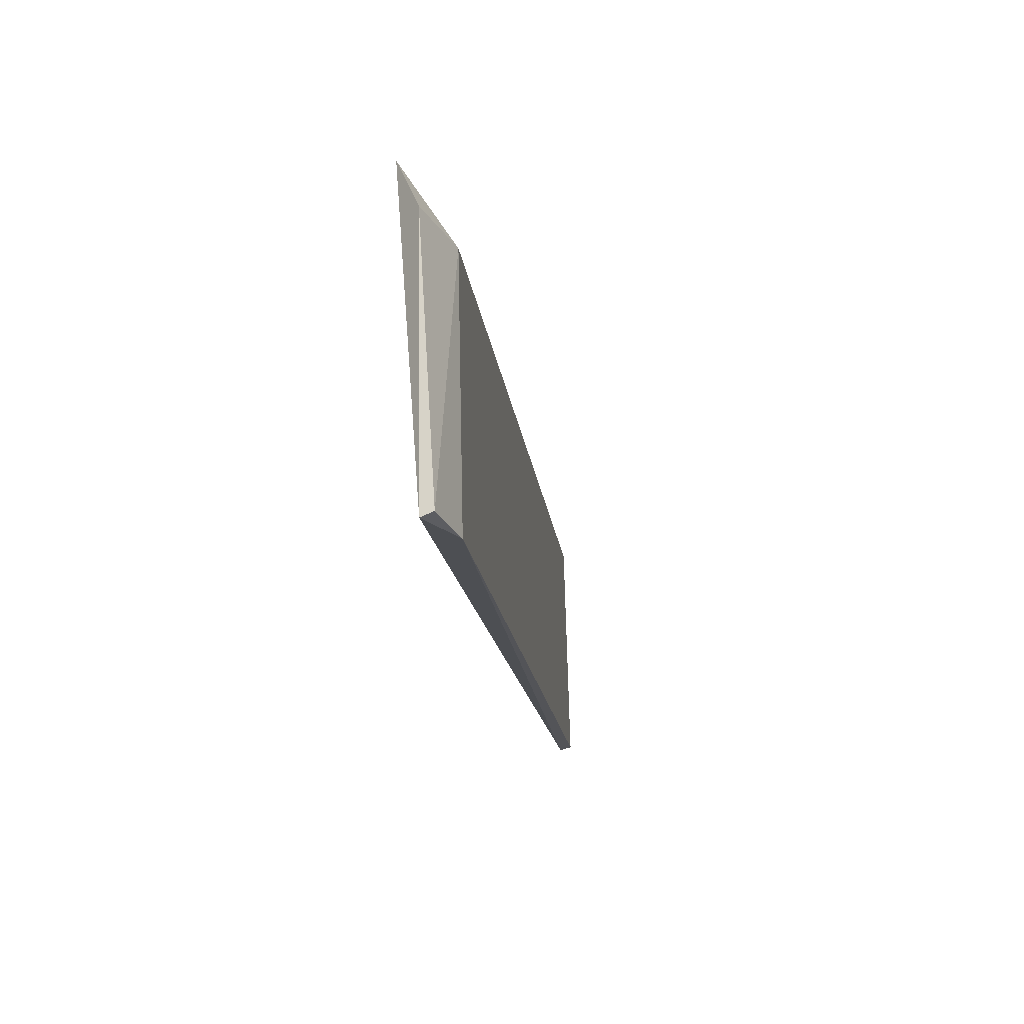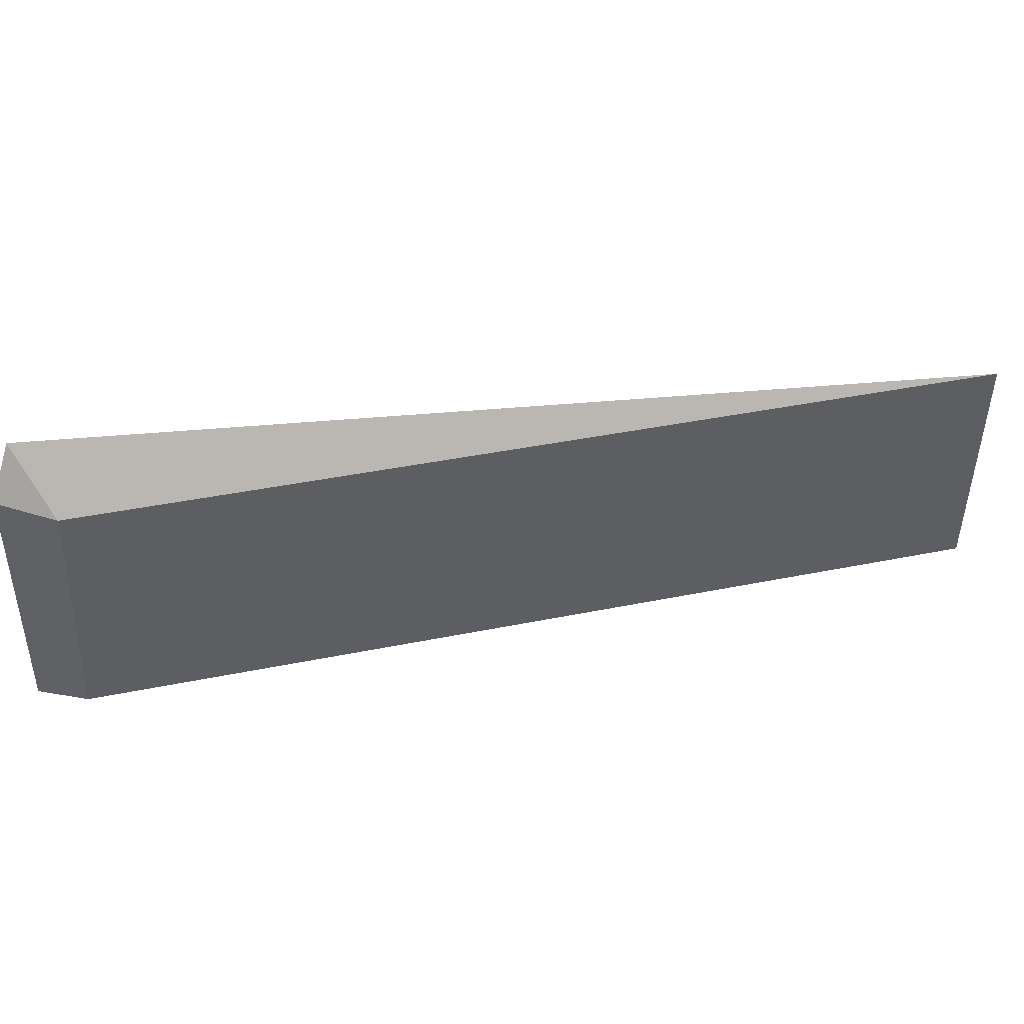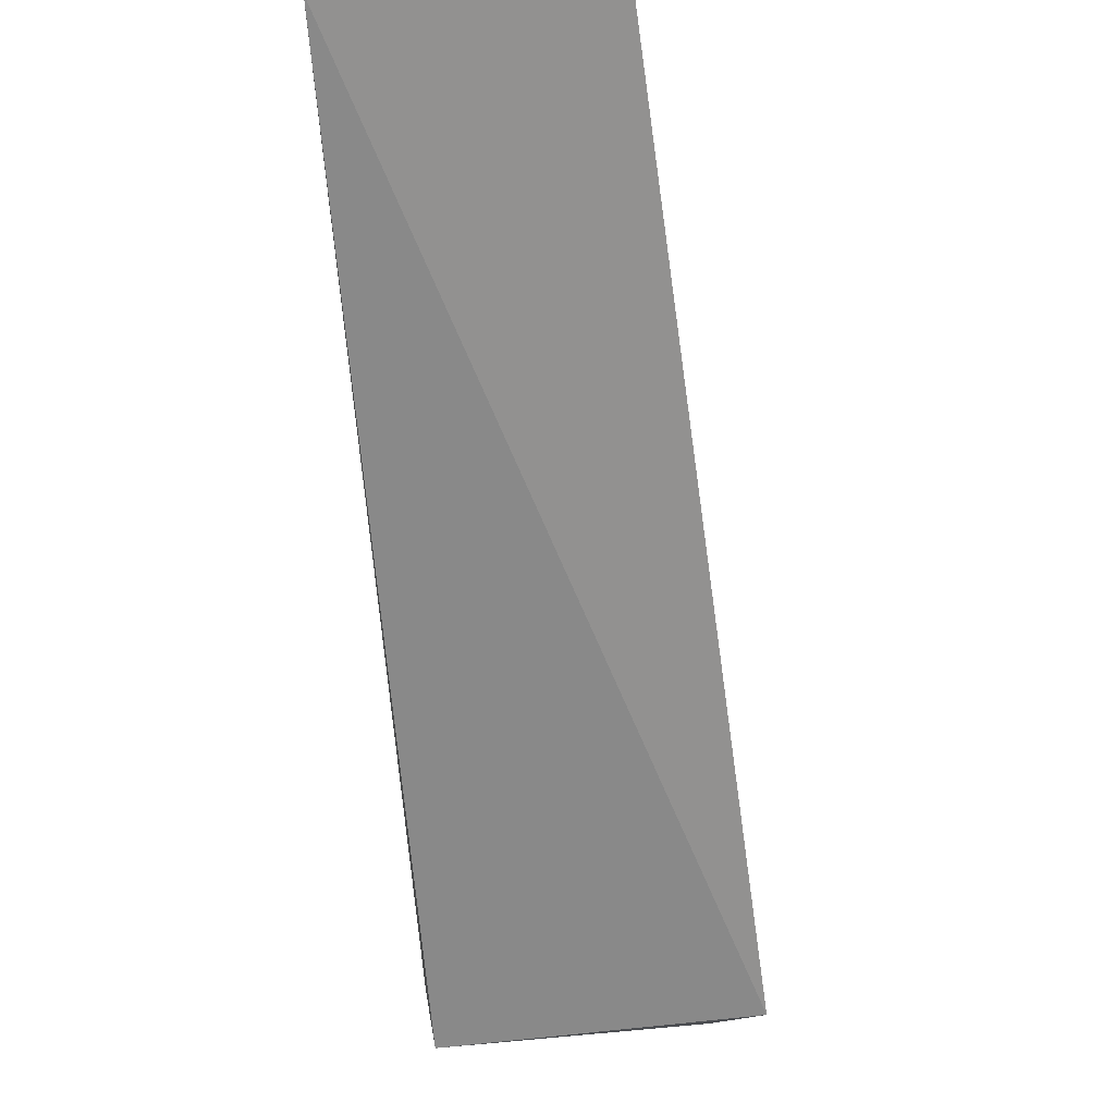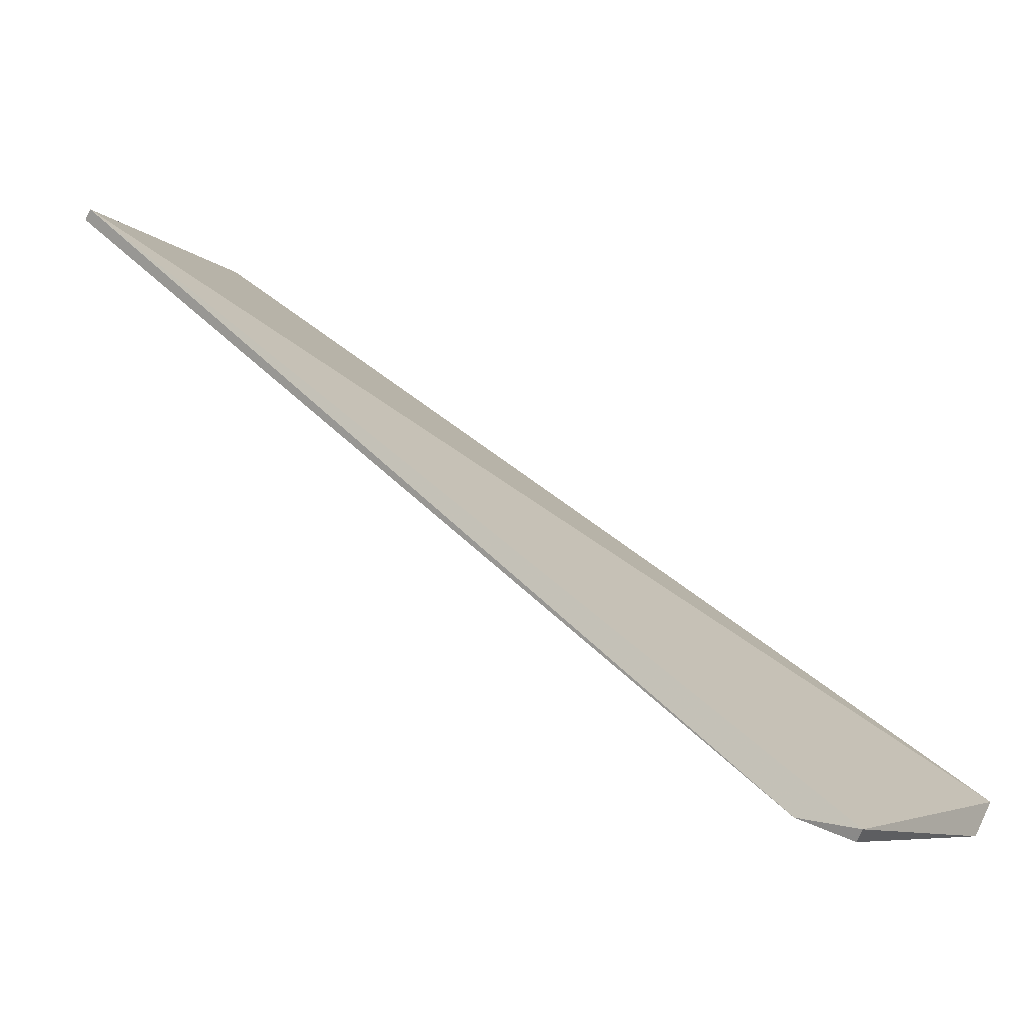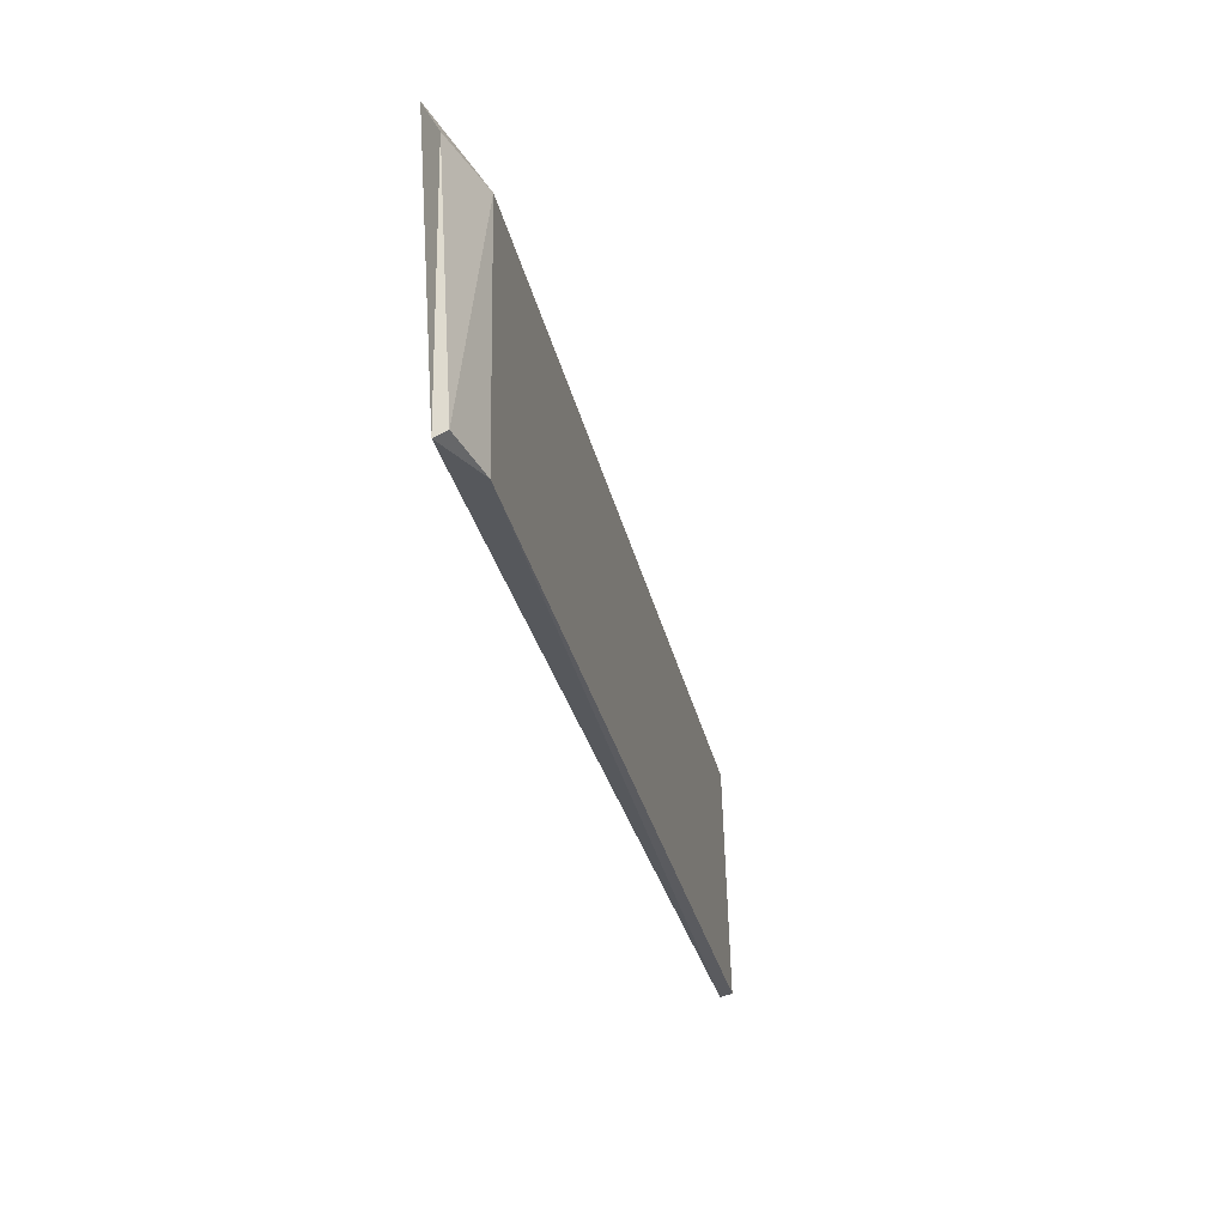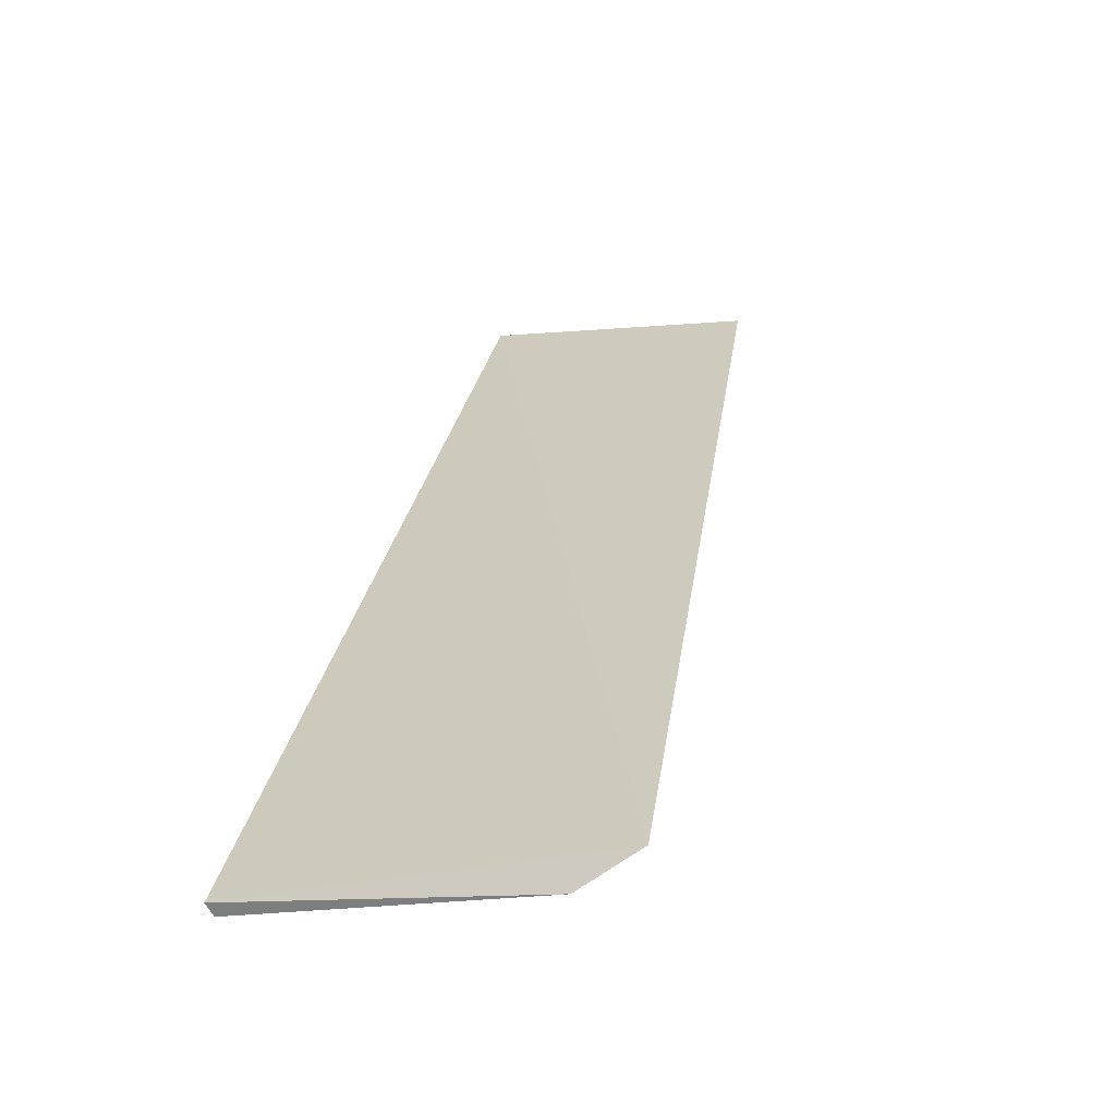
<metadata>
{"format":"obj","ext":"obj","renderer":"f3d","projection":"perspective","resolution":1024,"background":"white","views":[{"elev":-16.8,"azim":135.8,"up":"+Y"},{"elev":44.5,"azim":-153.8,"up":"+Y"},{"elev":78.1,"azim":84.5,"up":"+Z"},{"elev":-10.5,"azim":30.0,"up":"+Z"},{"elev":-30.3,"azim":141.2,"up":"+Y"},{"elev":-10.5,"azim":103.7,"up":"+Z"}]}
</metadata>
<code>
v -53.03 -2.534 -143.8
v -49.08 -3.762 -146.9
v -49.09 -2.212 -146.7
v -49.07 -2.471 -146.9
v -49.36 -3.781 -146.8
v -49.37 -2.534 -146.8
v -52.98 -3.774 -143.8
v -49.12 -3.738 -146.9
v -53.03 -3.756 -143.9
f 3 2 4
f 6 1 3
f 6 3 4
f 7 2 3
f 7 3 1
f 7 5 2
f 8 4 2
f 8 2 5
f 8 6 4
f 8 5 6
f 9 6 5
f 9 1 6
f 9 7 1
f 9 5 7

</code>
